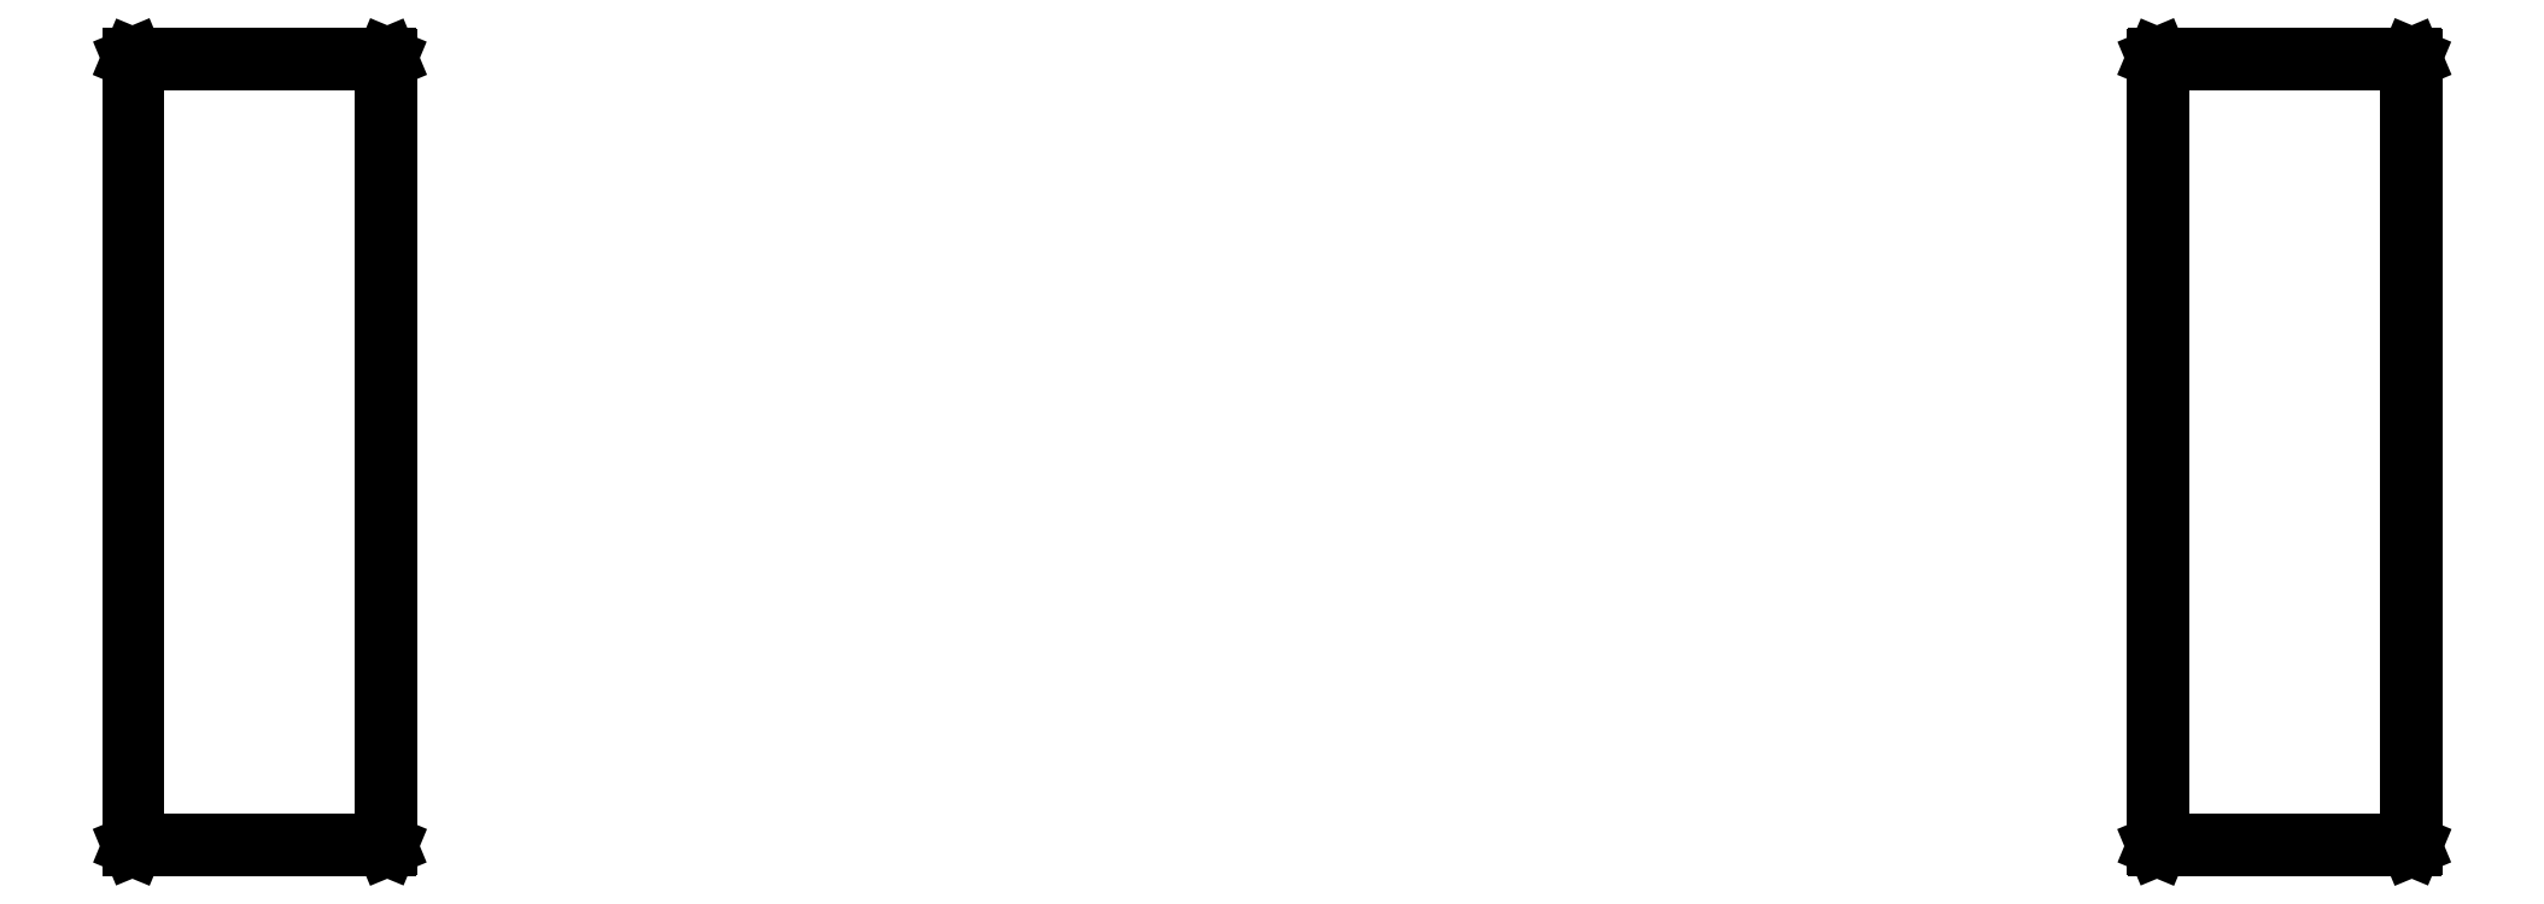
<metadata>
{"format":"dxf","ext":"dxf","renderer":"ezdxf+matplotlib","layout":"modelspace","background":"white","min_lineweight":24,"dpi":150}
</metadata>
<code>
0
SECTION
2
ENTITIES
0
LINE
8
BLACK
10
0.2197
20
0.4588
11
0.2194
21
0.4594
0
LINE
8
BLACK
10
0.2194
20
0.4594
11
0.2194
21
1.133
0
LINE
8
BLACK
10
0.2194
20
1.133
11
0.2197
21
1.133
0
LINE
8
BLACK
10
0.2197
20
1.133
11
0.2204
21
1.134
0
LINE
8
BLACK
10
0.2204
20
1.134
11
0.437
21
1.134
0
LINE
8
BLACK
10
0.437
20
1.134
11
0.4377
21
1.133
0
LINE
8
BLACK
10
0.4377
20
1.133
11
0.438
21
1.133
0
LINE
8
BLACK
10
0.438
20
1.133
11
0.438
21
0.4594
0
LINE
8
BLACK
10
0.438
20
0.4594
11
0.4377
21
0.4588
0
LINE
8
BLACK
10
0.4377
20
0.4588
11
0.437
21
0.4585
0
LINE
8
BLACK
10
0.437
20
0.4585
11
0.2204
21
0.4585
0
LINE
8
BLACK
10
0.2204
20
0.4585
11
0.2197
21
0.4588
0
LINE
8
BLACK
10
0.2214
20
1.132
11
0.2214
21
0.4604
0
LINE
8
BLACK
10
0.2214
20
0.4604
11
0.436
21
0.4604
0
LINE
8
BLACK
10
0.436
20
0.4604
11
0.436
21
1.132
0
LINE
8
BLACK
10
0.436
20
1.132
11
0.2214
21
1.132
0
LINE
8
BLACK
10
1.951
20
0.4588
11
1.951
21
0.4594
0
LINE
8
BLACK
10
1.951
20
0.4594
11
1.951
21
1.133
0
LINE
8
BLACK
10
1.951
20
1.133
11
1.951
21
1.133
0
LINE
8
BLACK
10
1.951
20
1.133
11
1.952
21
1.134
0
LINE
8
BLACK
10
1.952
20
1.134
11
2.168
21
1.134
0
LINE
8
BLACK
10
2.168
20
1.134
11
2.169
21
1.133
0
LINE
8
BLACK
10
2.169
20
1.133
11
2.169
21
1.133
0
LINE
8
BLACK
10
2.169
20
1.133
11
2.169
21
0.4594
0
LINE
8
BLACK
10
2.169
20
0.4594
11
2.169
21
0.4588
0
LINE
8
BLACK
10
2.169
20
0.4588
11
2.168
21
0.4585
0
LINE
8
BLACK
10
2.168
20
0.4585
11
1.952
21
0.4585
0
LINE
8
BLACK
10
1.952
20
0.4585
11
1.951
21
0.4588
0
LINE
8
BLACK
10
1.953
20
1.132
11
1.953
21
0.4604
0
LINE
8
BLACK
10
1.953
20
0.4604
11
2.167
21
0.4604
0
LINE
8
BLACK
10
2.167
20
0.4604
11
2.167
21
1.132
0
LINE
8
BLACK
10
2.167
20
1.132
11
1.953
21
1.132
0
ENDSEC
0
EOF

</code>
